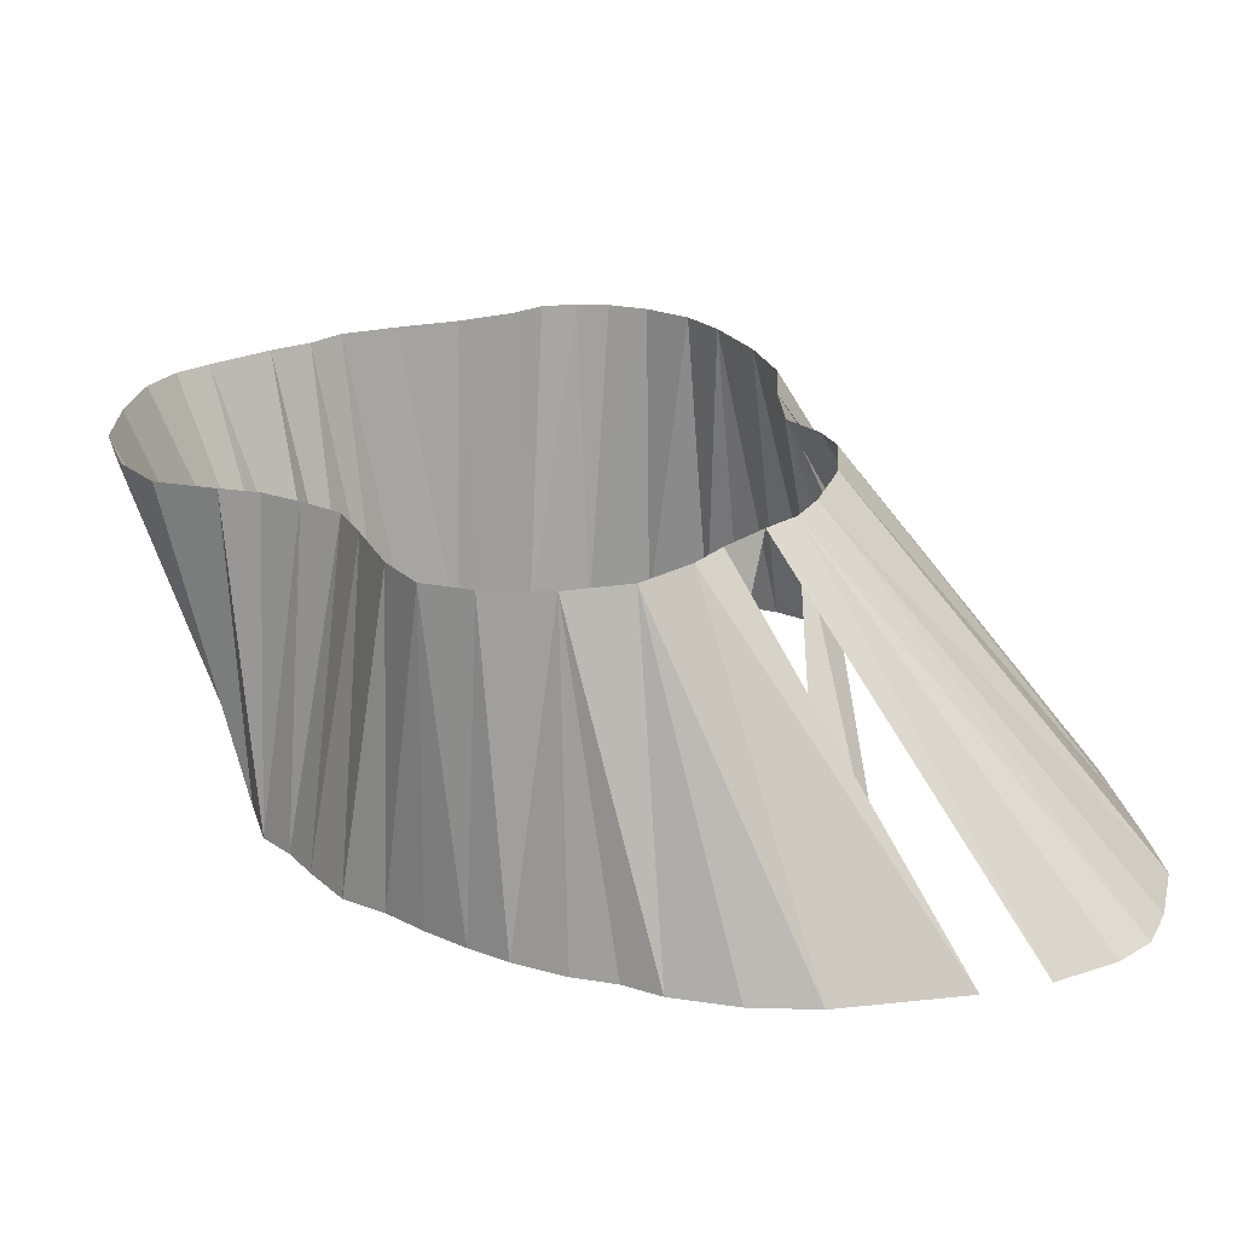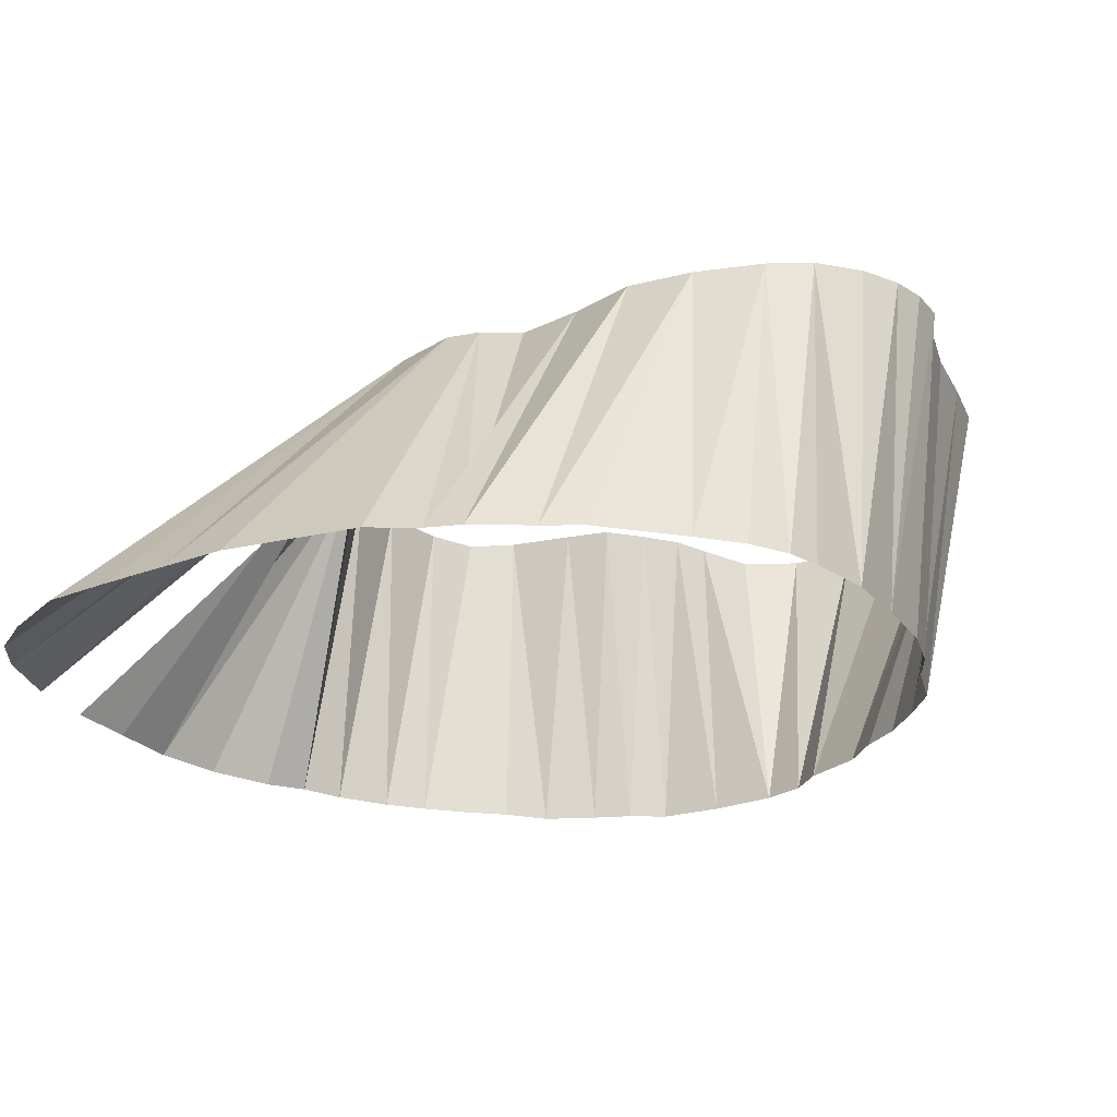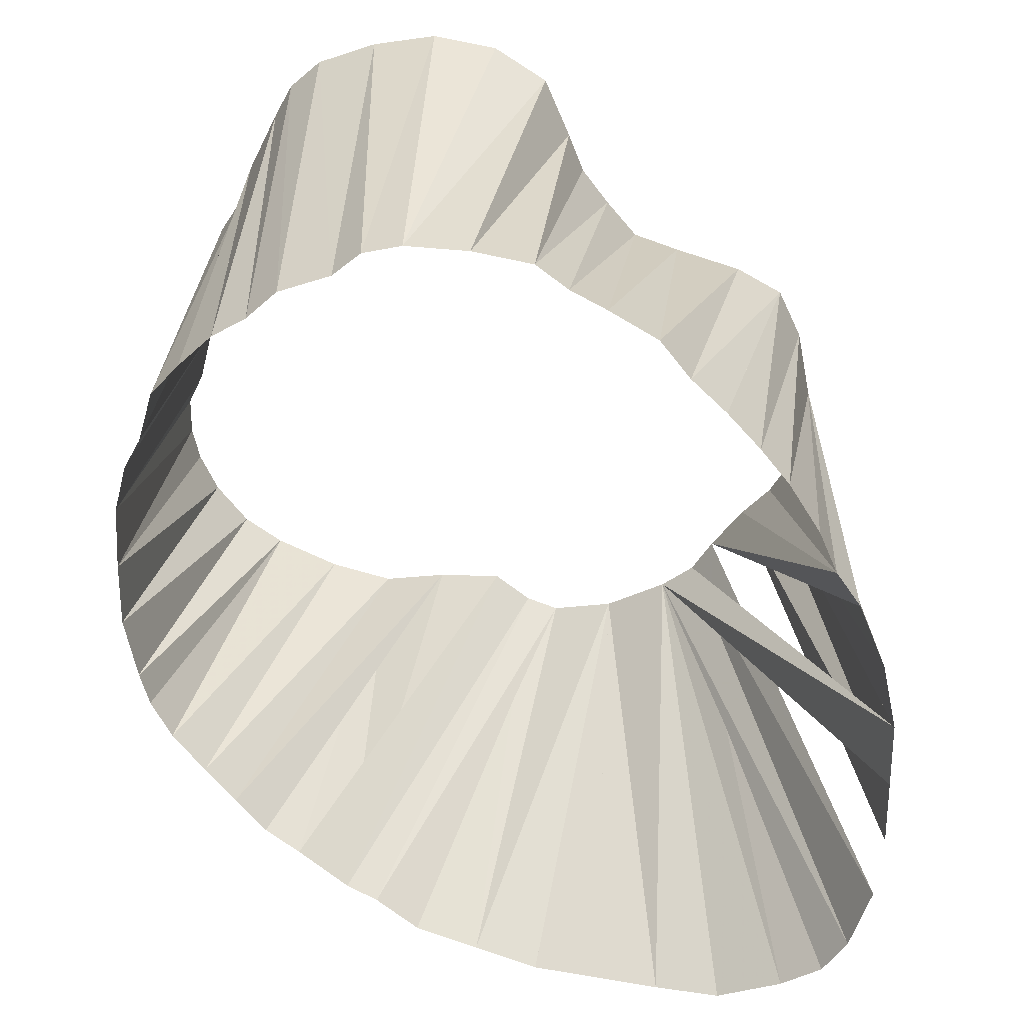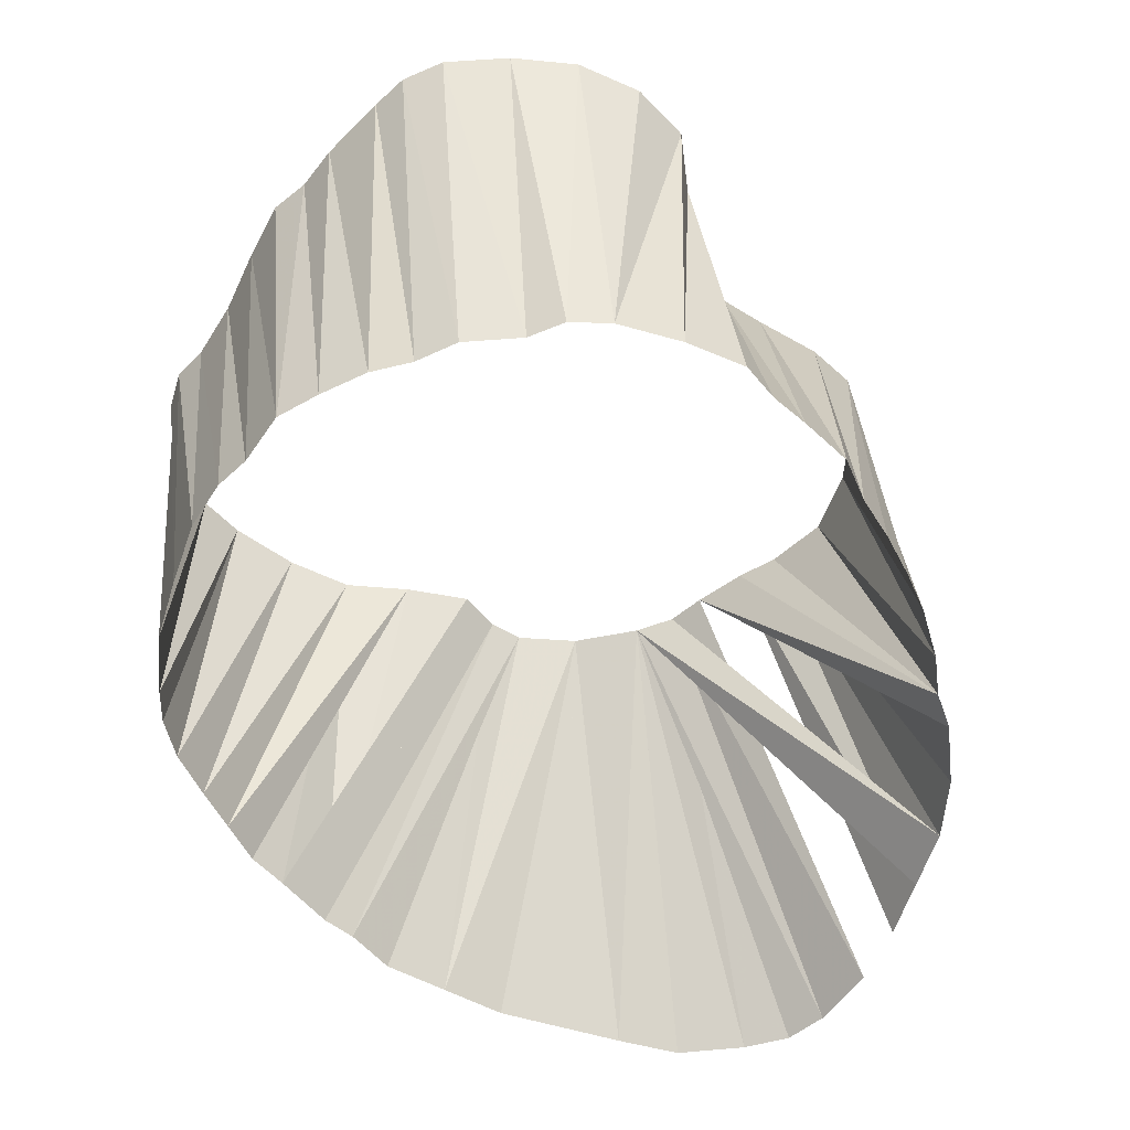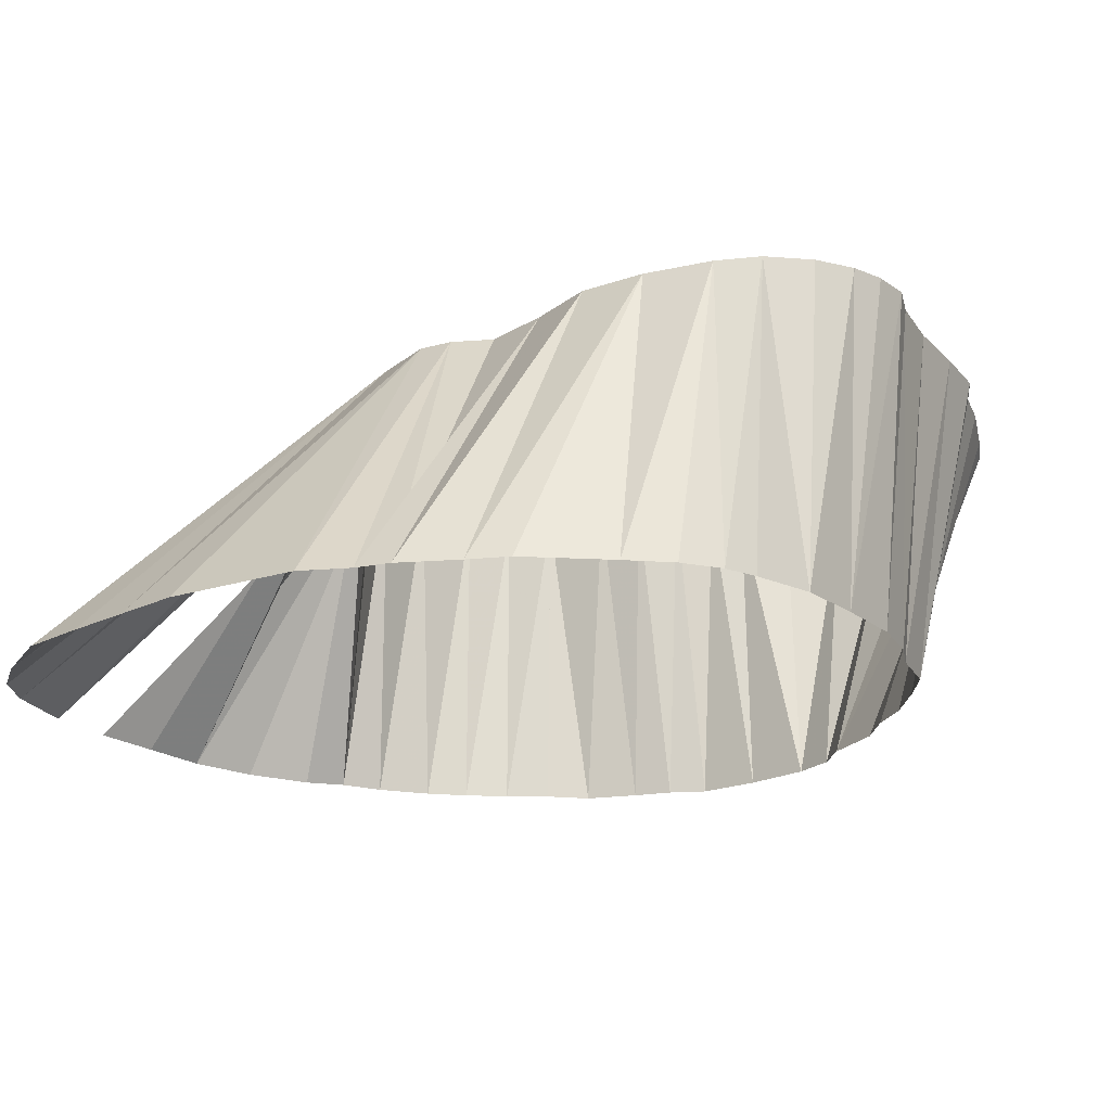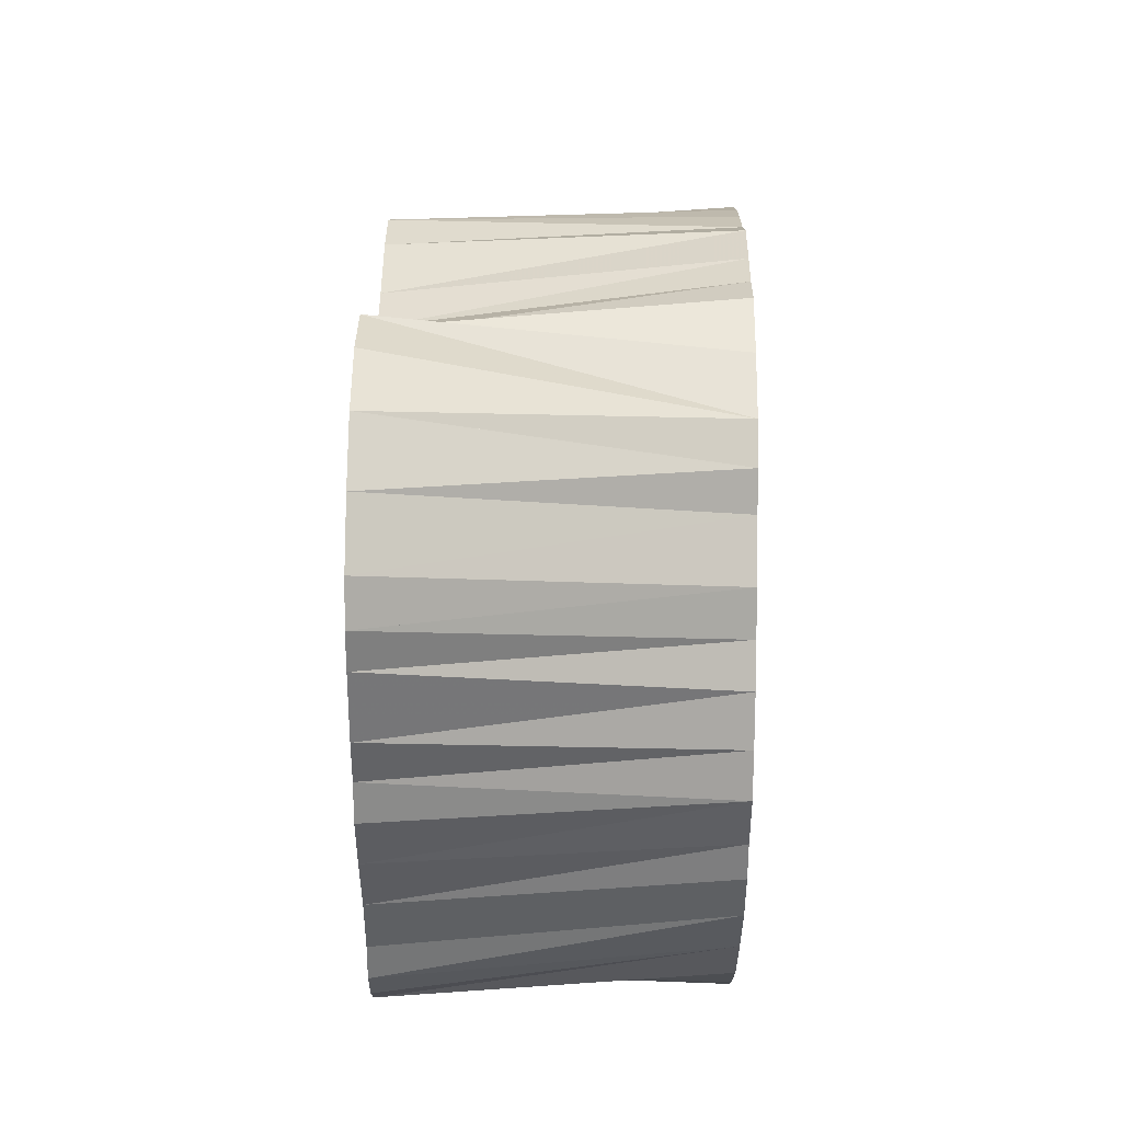
<metadata>
{"format":"obj","ext":"obj","renderer":"f3d","projection":"perspective","resolution":1024,"background":"white","views":[{"elev":25.3,"azim":-99.8,"up":"+Z"},{"elev":-25.9,"azim":31.1,"up":"+Z"},{"elev":26.5,"azim":-165.0,"up":"+Y"},{"elev":-58.8,"azim":162.8,"up":"+Z"},{"elev":-22.1,"azim":39.9,"up":"+Z"},{"elev":60.2,"azim":90.6,"up":"+Y"}]}
</metadata>
<code>
v 524.1 672.5 -95.07
v 529.7 635.6 -145.1
v 413.6 573.1 -145.1
v 456.9 664.4 -145.1
v 486.9 671.1 -145.1
v 467.5 670.2 -145.1
v 430 640.6 -145.1
v 412.5 583.1 -145.1
v 456.9 655.6 -95.07
v 412.5 593.1 -145.1
v 412.5 603.1 -145.1
v 516.9 654.1 -145.1
v 414.7 613.1 -145.1
v 416.9 563.1 -145.1
v 418.8 622.5 -145.1
v 444.8 655.2 -145.1
v 440 650 -95.07
v 420.6 557.5 -145.1
v 426.9 553.4 -145.1
v 534.5 623.1 -145.1
v 422.5 627.5 -145.1
v 452.5 598.8 -95.07
v 506.2 662.1 -145.1
v 444.4 610.3 -95.07
v 425.3 633.6 -145.1
v 436.9 549.1 -145.1
v 434.4 645.6 -145.1
v 439.4 650.6 -145.1
v 493.8 557.1 -145.1
v 446.9 548.8 -145.1
v 449.4 660.6 -145.1
v 456.9 548.8 -145.1
v 535 603.1 -145.1
v 466.9 548.8 -145.1
v 462.5 666.9 -145.1
v 476.9 550.8 -145.1
v 476.9 671.2 -145.1
v 497.7 665.5 -145.1
v 486.9 552.8 -145.1
v 498.8 559 -145.1
v 463.8 657.5 -95.07
v 531.2 588.8 -145.1
v 493.1 669.4 -145.1
v 538.3 603.1 -95.07
v 506.9 564.2 -145.1
v 527.2 643.6 -145.1
v 512.5 567.5 -145.1
v 511.2 657.5 -145.1
v 517.5 572.5 -145.1
v 449.3 603.8 -95.07
v 522.5 577.5 -145.1
v 522.5 648.8 -145.1
v 527.8 583.1 -145.1
v 446.9 653.3 -95.07
v 532.9 593.8 -145.1
v 532.5 630.6 -145.1
v 466.9 589.7 -95.07
v 468.4 662.5 -95.07
v 535 613.1 -145.1
v 435.2 623.1 -95.07
v 434.5 633.1 -95.07
v 436.6 643.1 -95.07
v 440 615 -95.07
v 457.5 594.8 -95.07
v 476.2 587.5 -95.07
v 472.5 667.5 -95.07
v 474.8 673.1 -95.07
v 478.8 681.7 -95.07
v 481.2 588.8 -95.07
v 486.9 592.3 -95.07
v 486.9 686.2 -95.07
v 496.9 591.2 -95.07
v 496.9 687.5 -95.07
v 506.9 589.1 -95.07
v 506.9 685.5 -95.07
v 542.5 619.4 -95.07
v 516.9 590.6 -95.07
v 516.2 681.9 -95.07
v 521.2 677.5 -95.07
v 526.9 594 -95.07
v 528.9 663.1 -95.07
v 531.2 656.9 -95.07
v 533.1 597.5 -95.07
v 534.6 651.9 -95.07
v 537.7 633.1 -95.07
v 536.2 643.1 -95.07
v 540 624.4 -95.07
v 541.2 608.8 -95.07
v 542.5 613.8 -95.07
f 2 46 86
f 2 56 85
f 3 14 22
f 4 31 9
f 4 35 41
f 5 37 67
f 5 37 68
f 5 43 71
f 5 43 73
f 6 35 58
f 6 37 66
f 6 37 67
f 7 25 61
f 7 27 62
f 8 10 24
f 8 10 63
f 10 11 22
f 10 11 63
f 10 11 64
f 11 13 60
f 11 13 63
f 12 48 1
f 12 48 81
f 12 52 81
f 12 52 82
f 13 15 60
f 13 15 63
f 14 18 22
f 14 18 64
f 15 21 24
f 15 21 50
f 15 21 60
f 15 21 61
f 15 21 63
f 16 28 17
f 16 28 54
f 16 31 54
f 18 19 22
f 18 19 64
f 19 26 64
f 20 56 87
f 20 59 76
f 20 59 89
f 21 25 60
f 21 25 61
f 23 38 78
f 23 48 1
f 23 48 79
f 26 30 57
f 26 30 64
f 27 28 17
f 29 39 65
f 29 39 69
f 29 40 69
f 29 40 72
f 30 32 57
f 32 34 57
f 32 34 65
f 33 55 83
f 33 59 44
f 33 59 88
f 34 36 57
f 34 36 65
f 36 39 65
f 36 39 69
f 38 43 73
f 38 43 75
f 40 45 70
f 40 45 74
f 42 53 80
f 42 55 80
f 42 55 83
f 45 47 74
f 45 47 77
f 46 52 82
f 46 52 84
f 47 49 72
f 47 49 74
f 47 49 77
f 49 51 74
f 49 51 77
f 51 53 77
f 51 53 80
f 1 79 23
f 1 79 48
f 1 81 12
f 1 81 48
f 9 41 4
f 9 54 31
f 17 54 16
f 17 54 28
f 17 62 27
f 22 50 3
f 22 64 10
f 22 64 11
f 22 64 14
f 22 64 18
f 22 64 19
f 24 50 15
f 24 50 21
f 24 63 8
f 24 63 10
f 24 63 15
f 24 63 21
f 41 58 35
f 44 83 33
f 44 88 33
f 44 88 59
f 57 64 26
f 57 64 30
f 57 65 32
f 57 65 34
f 57 65 36
f 58 66 6
f 60 61 15
f 60 61 21
f 60 61 25
f 60 63 11
f 60 63 13
f 60 63 15
f 60 63 21
f 61 62 7
f 65 69 29
f 65 69 36
f 65 69 39
f 66 67 6
f 66 67 37
f 67 68 5
f 67 68 37
f 68 71 5
f 69 70 40
f 70 72 40
f 71 73 5
f 71 73 43
f 72 74 40
f 72 74 47
f 72 74 49
f 73 75 38
f 73 75 43
f 74 77 45
f 74 77 47
f 74 77 49
f 74 77 51
f 75 78 38
f 76 87 20
f 76 89 20
f 76 89 59
f 77 80 51
f 77 80 53
f 78 79 23
f 80 83 42
f 80 83 55
f 81 82 12
f 81 82 52
f 82 84 46
f 82 84 52
f 84 86 46
f 85 86 2
f 85 87 56
f 88 89 59

</code>
